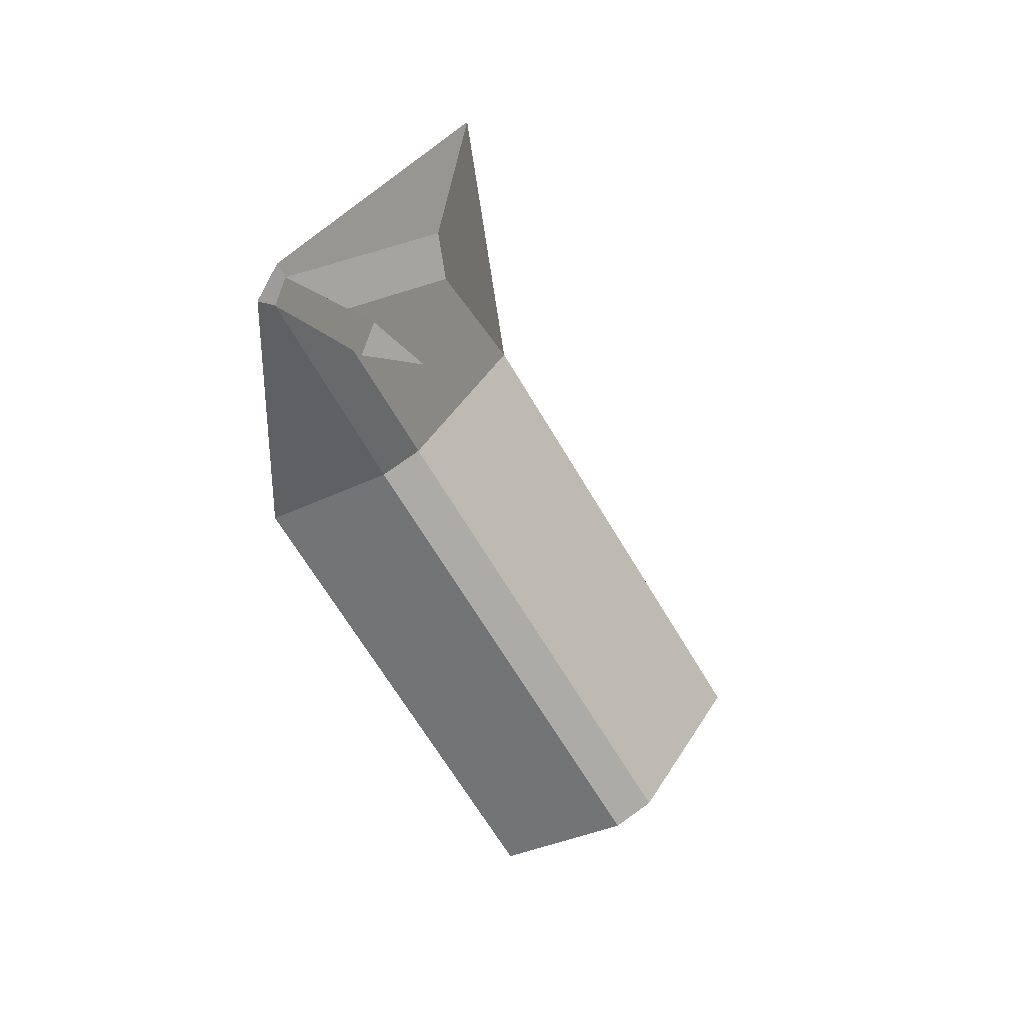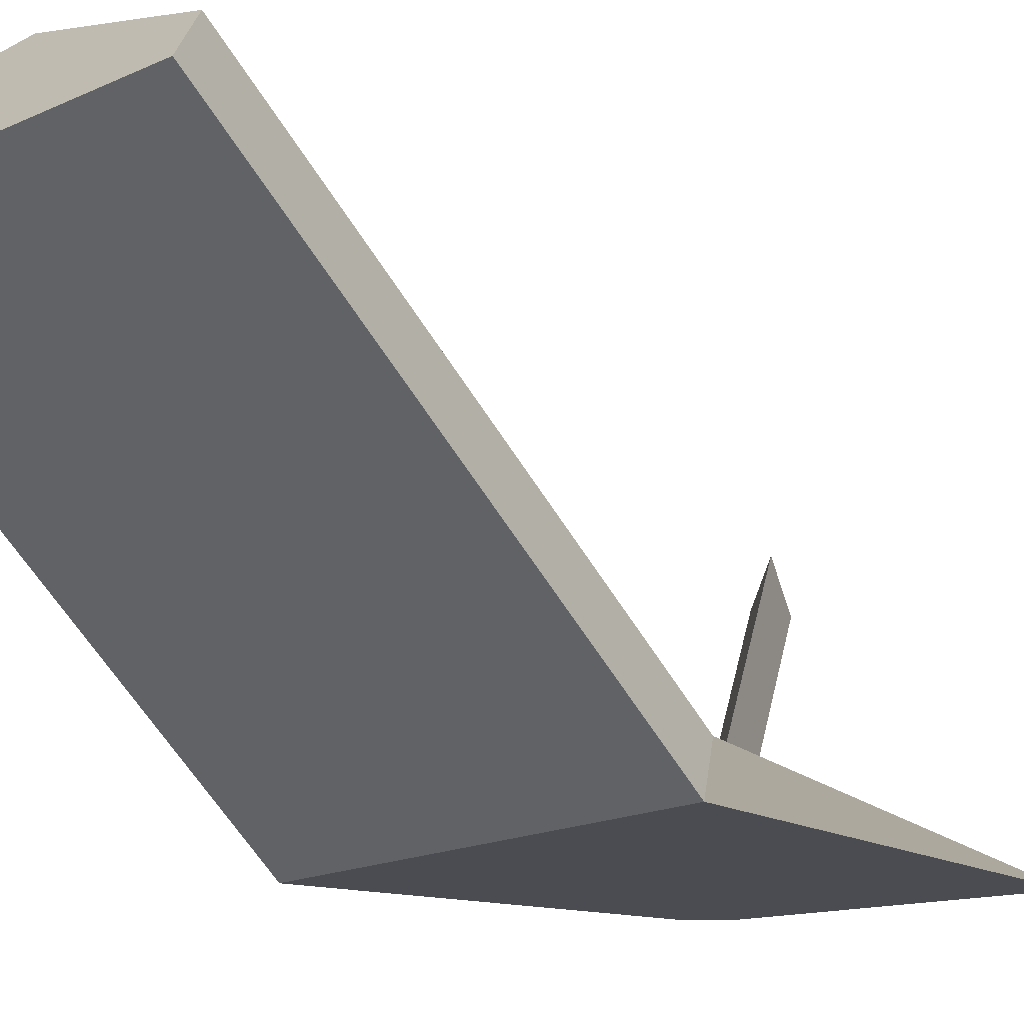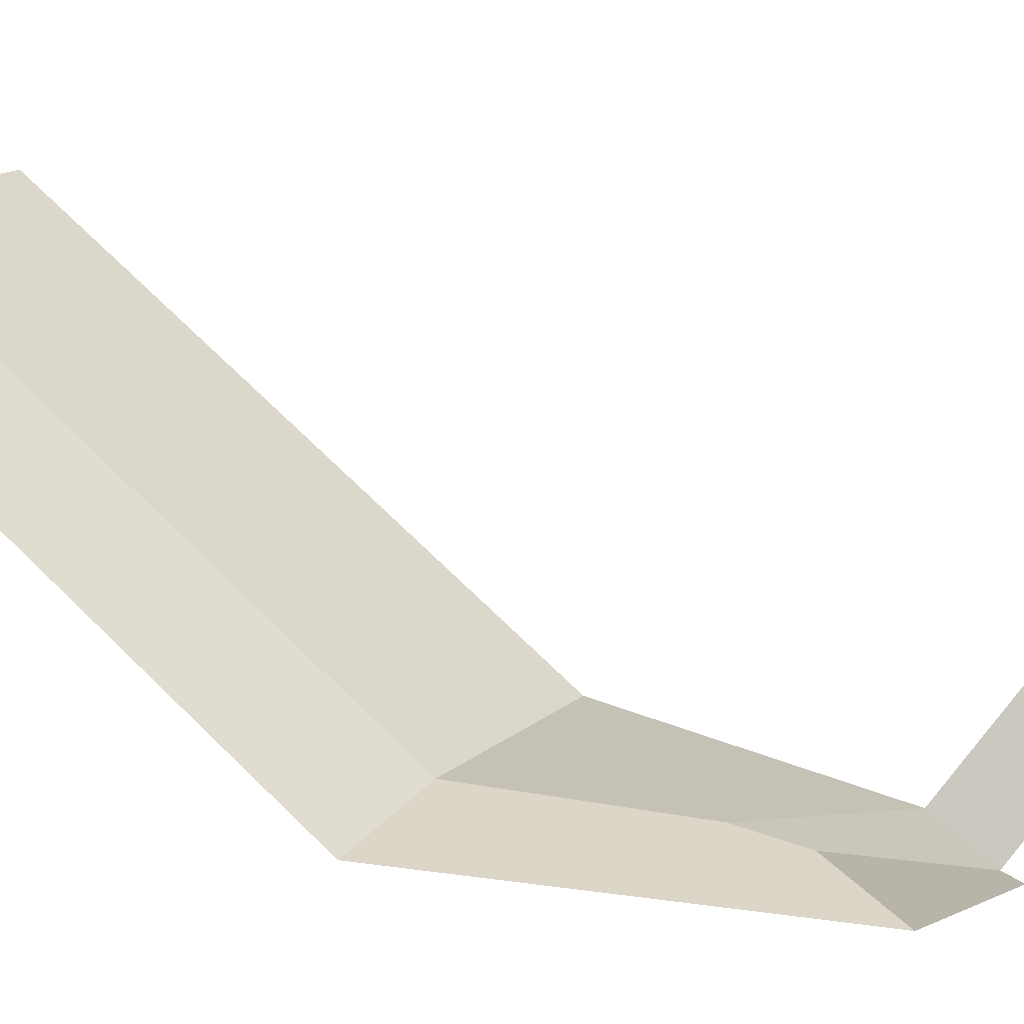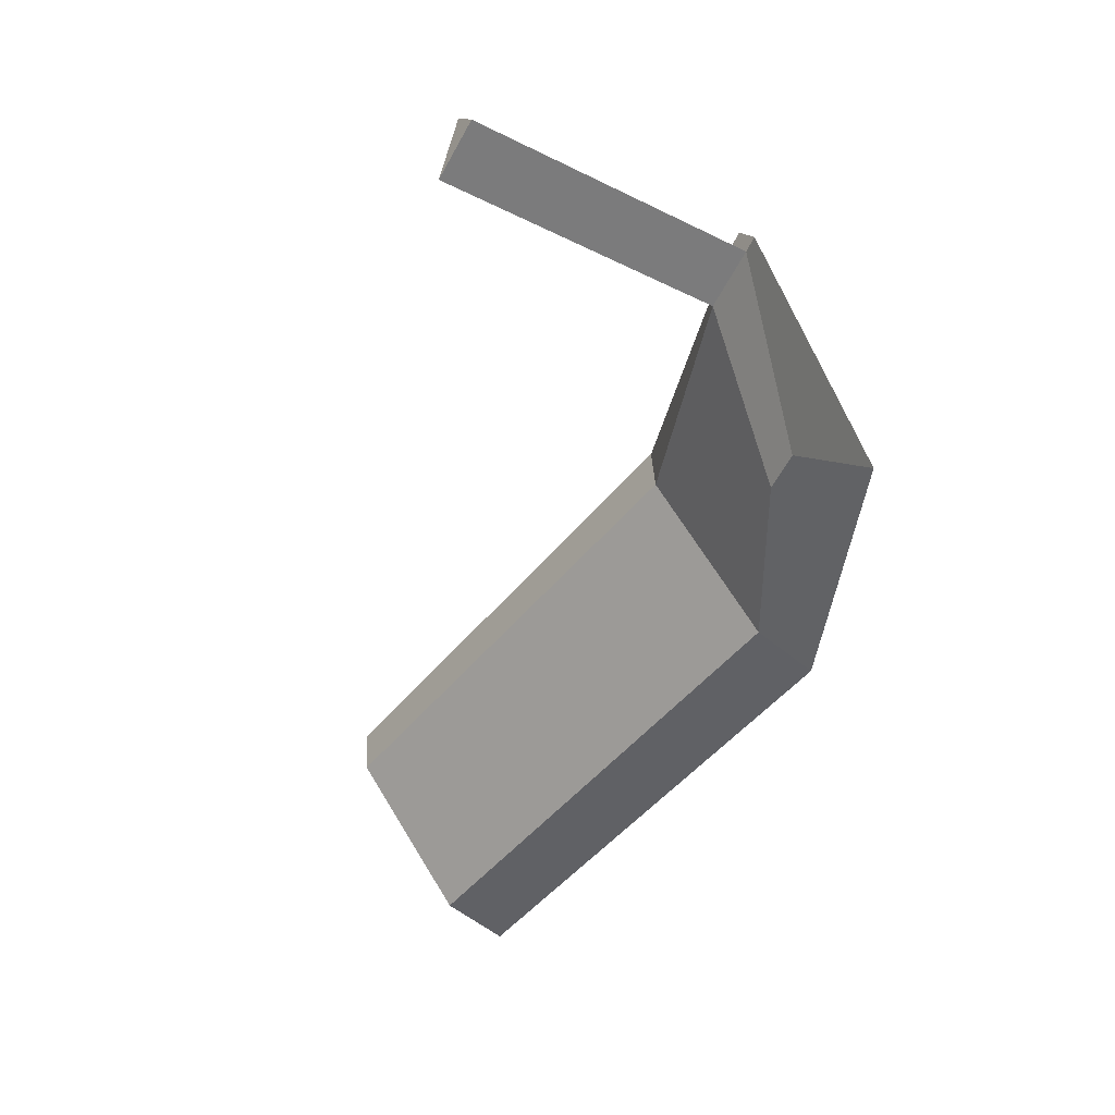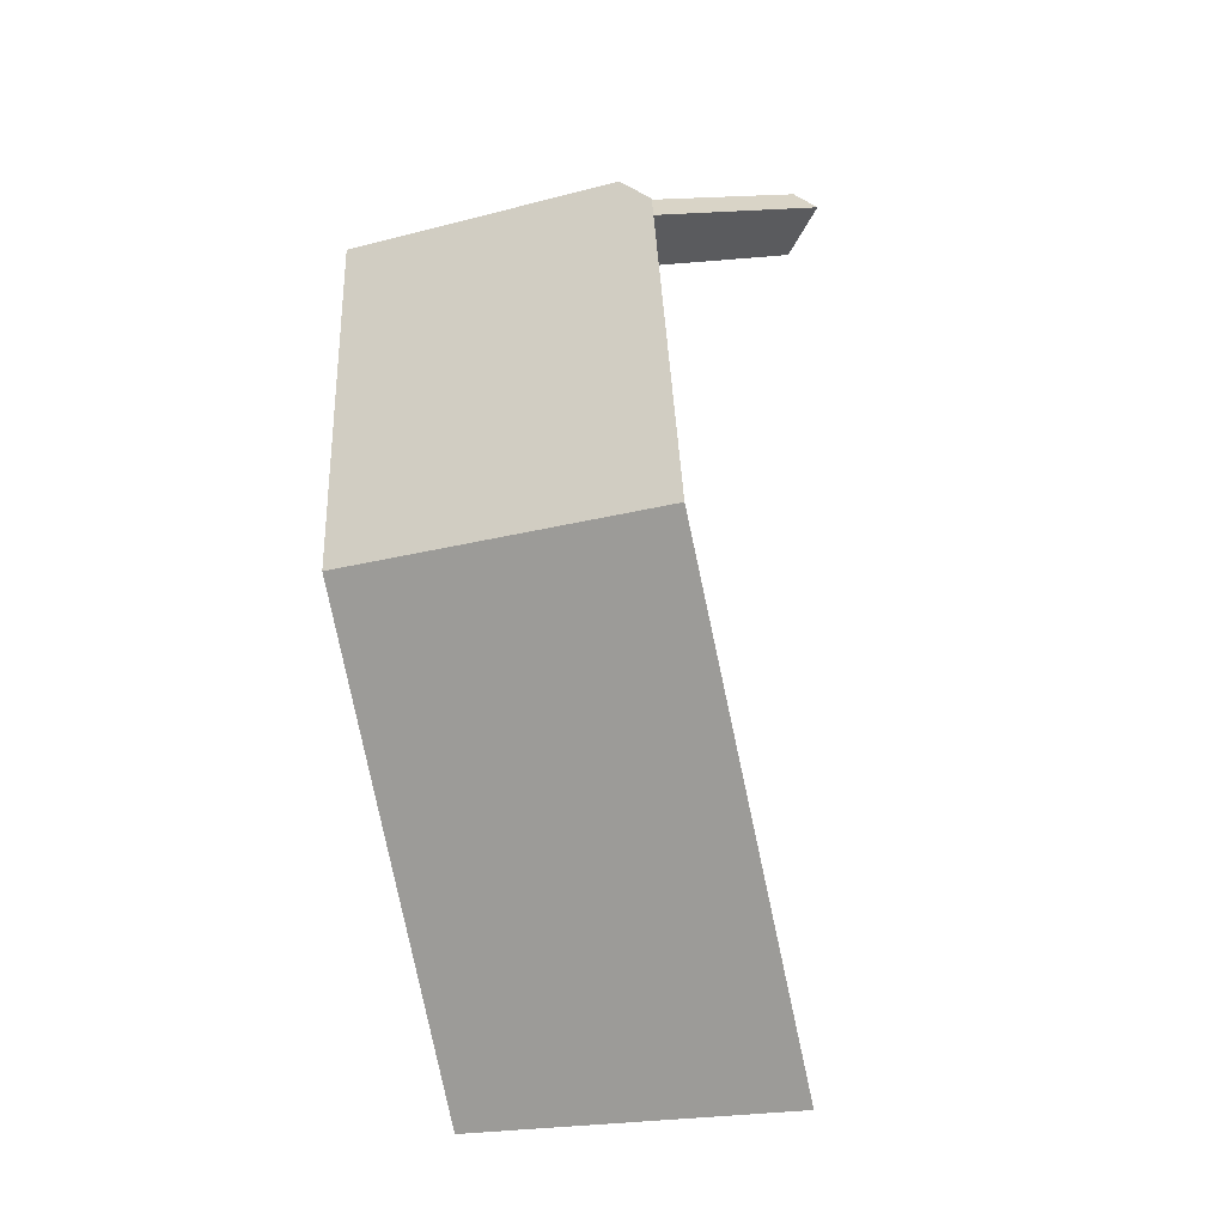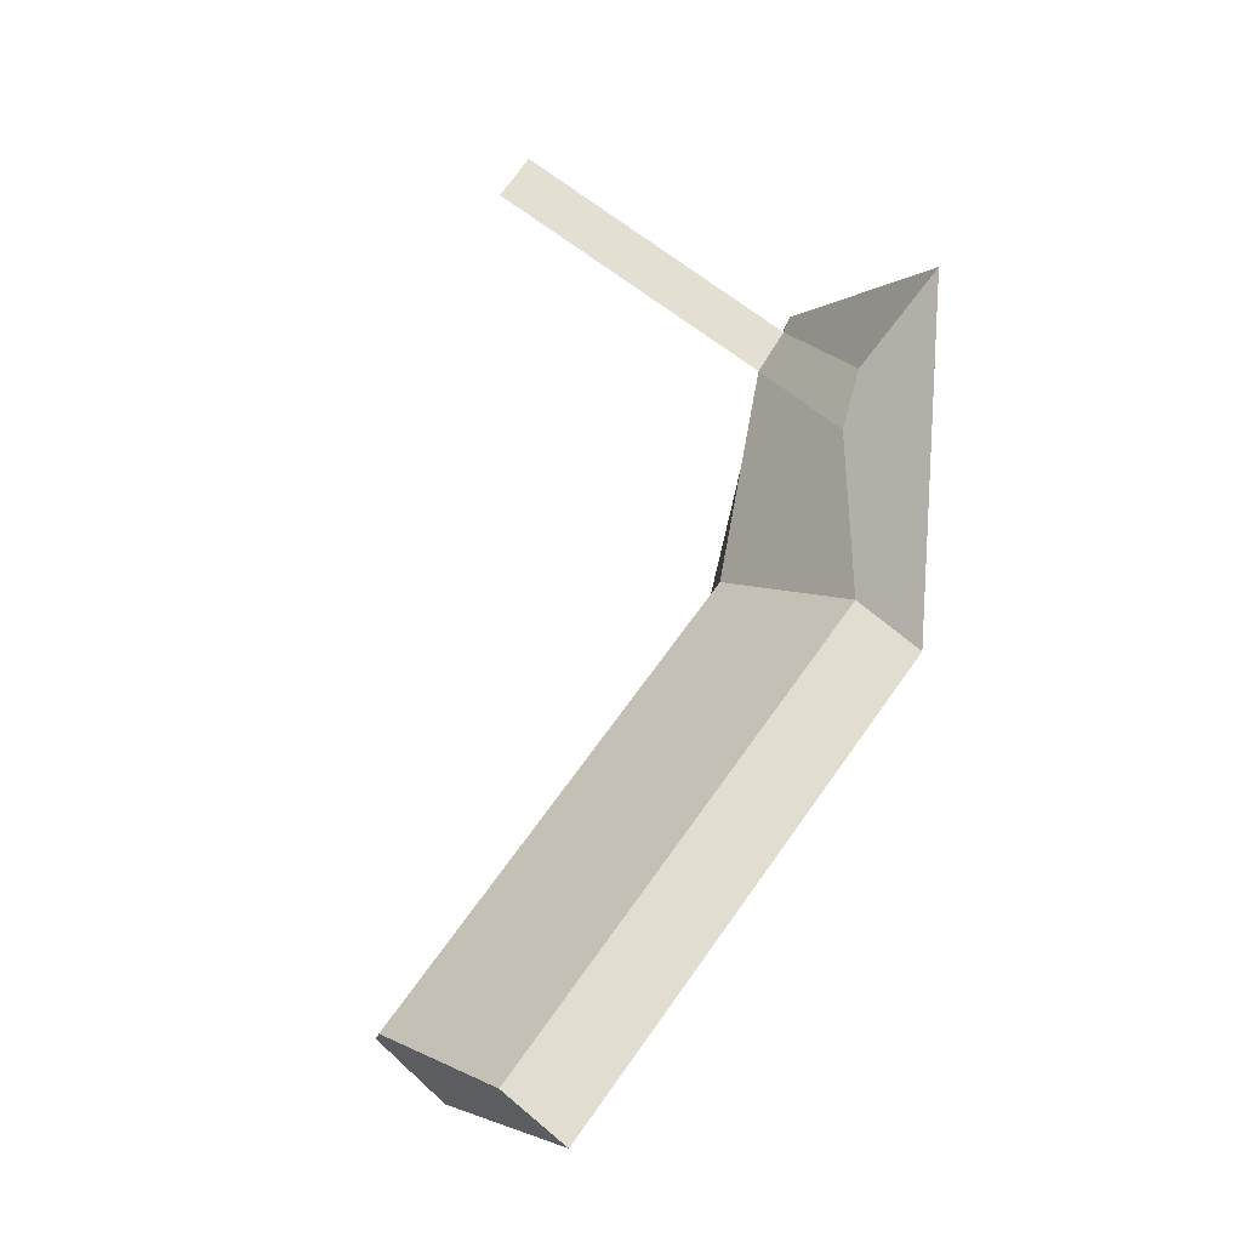
<metadata>
{"format":"obj","ext":"obj","renderer":"f3d","projection":"perspective","resolution":1024,"background":"white","views":[{"elev":51.6,"azim":132.6,"up":"+Z"},{"elev":-11.8,"azim":-132.0,"up":"+Y"},{"elev":-0.3,"azim":-66.8,"up":"+Y"},{"elev":59.9,"azim":-109.2,"up":"+Z"},{"elev":-31.5,"azim":22.4,"up":"+Z"},{"elev":-0.1,"azim":-114.5,"up":"+Z"}]}
</metadata>
<code>
o Cube_Cube.002
v -0.3159 0.8927 0.6832
v 0.5608 1.875 -1.482
v -0.3591 0.9681 -0.2737
v -0.2556 1.097 -0.1466
v -0.3165 2.068 -1.266
v -0.4201 1.94 -1.393
v 0.6218 0.9039 -0.3618
v 0.029 1.409 0.4352
v -0.08303 0.9863 0.4488
v -0.06917 1.026 0.291
v 0.5553 0.8894 0.5656
v 0.4668 0.8885 0.651
v 0.4029 1.02 0.4883
v 0.4603 0.911 0.6071
v 0.5237 0.927 0.5501
v 0.2618 1.21 -0.09492
v 0.384 1.177 -0.1298
v 0.2008 2.182 -1.215
v 0.323 2.149 -1.25
v 0.6652 1.679 0.9656
v 0.7226 1.571 1.084
v 0.786 1.587 1.027
f 16 4 10 13
f 6 5 18 19 2
f 7 3 6 2
f 1 9 10 4 3
f 7 17 15 11
f 3 7 11 12 1
f 14 15 22 21
f 16 13 15 17
f 14 12 11 15
f 13 10 9 14
f 12 14 9 1
f 16 17 19 18
f 17 7 2 19
f 4 16 18 5
f 3 4 5 6
f 20 21 22
f 13 14 21 20
f 15 13 20 22
l 16 8

</code>
